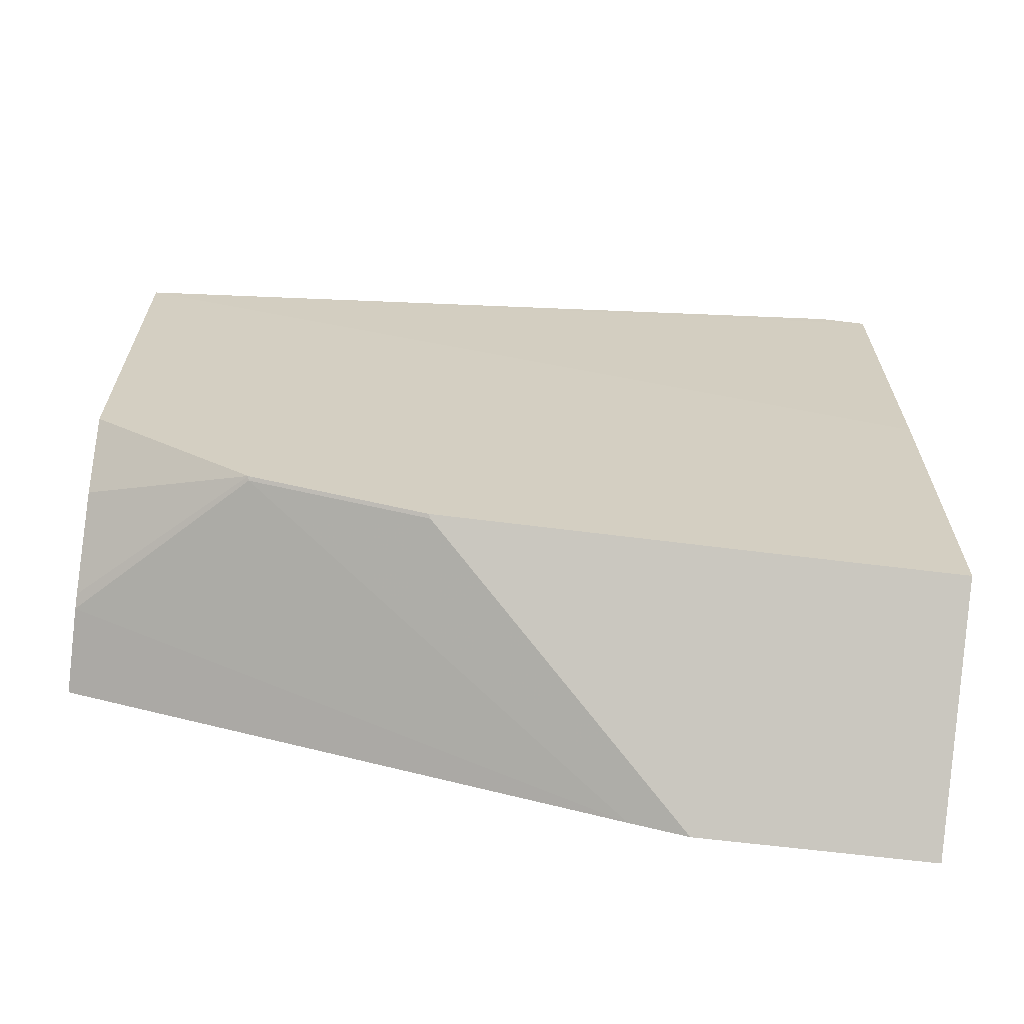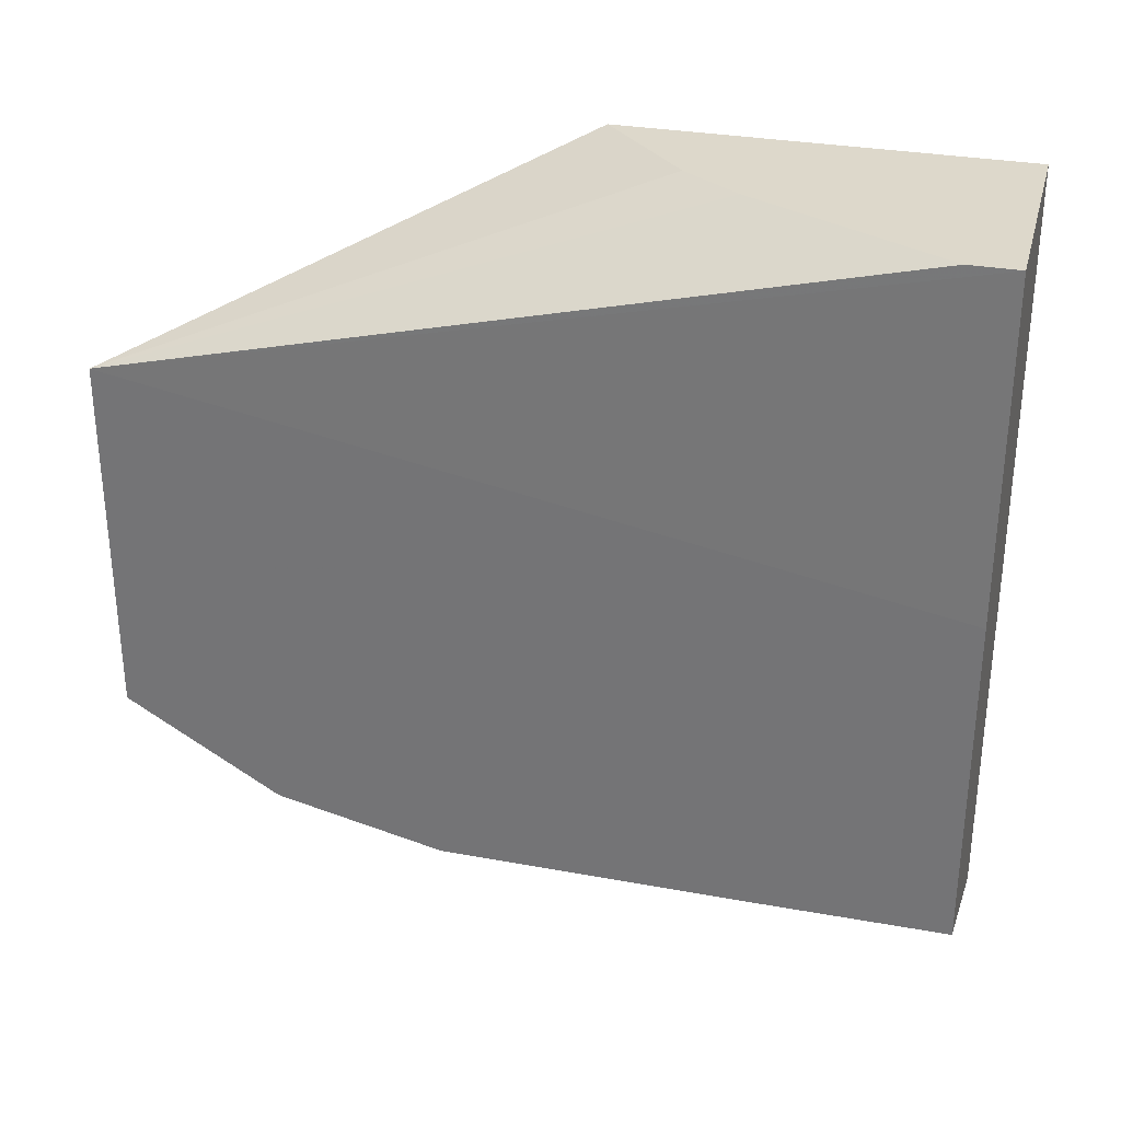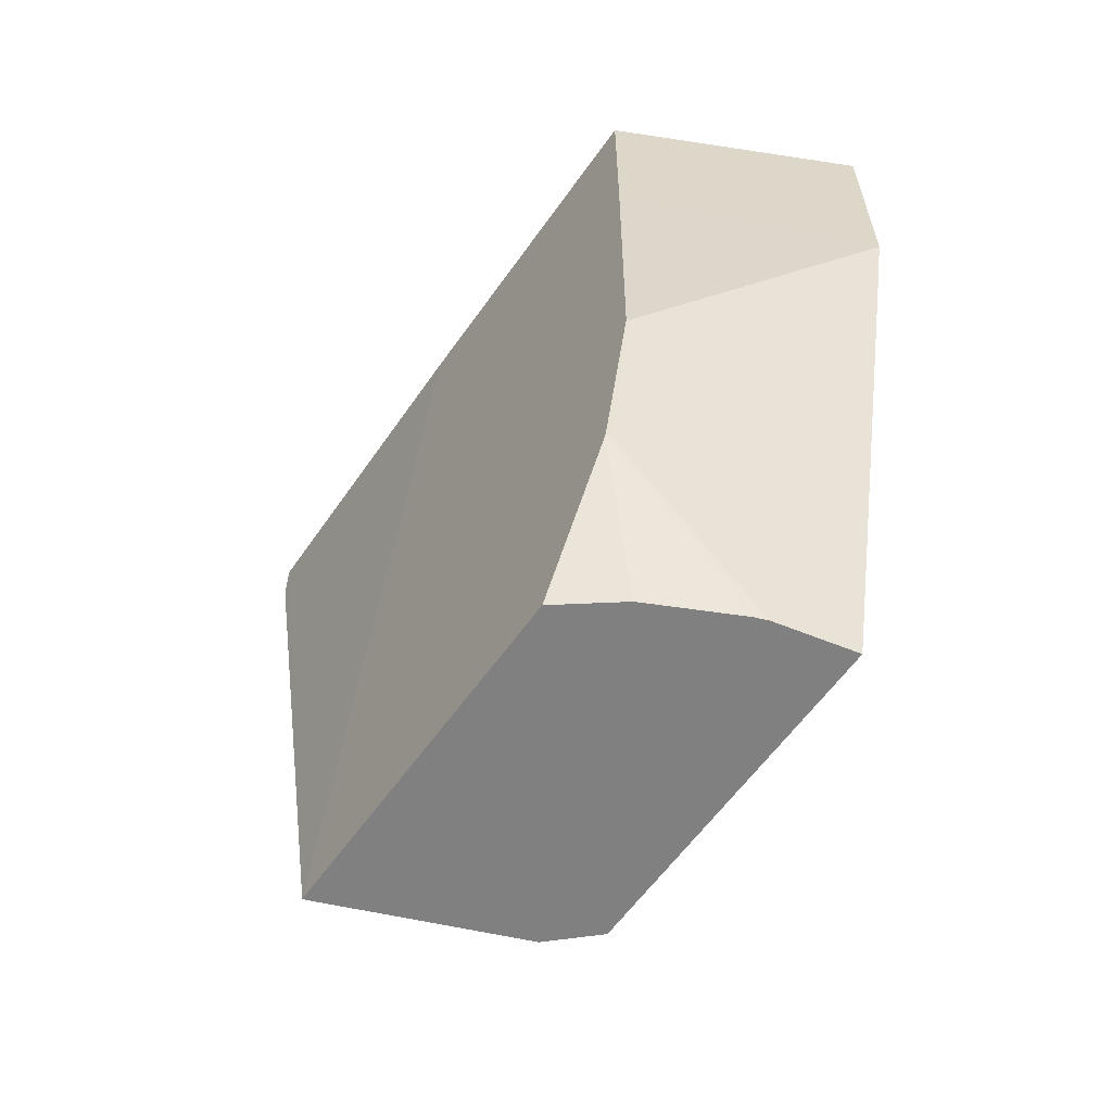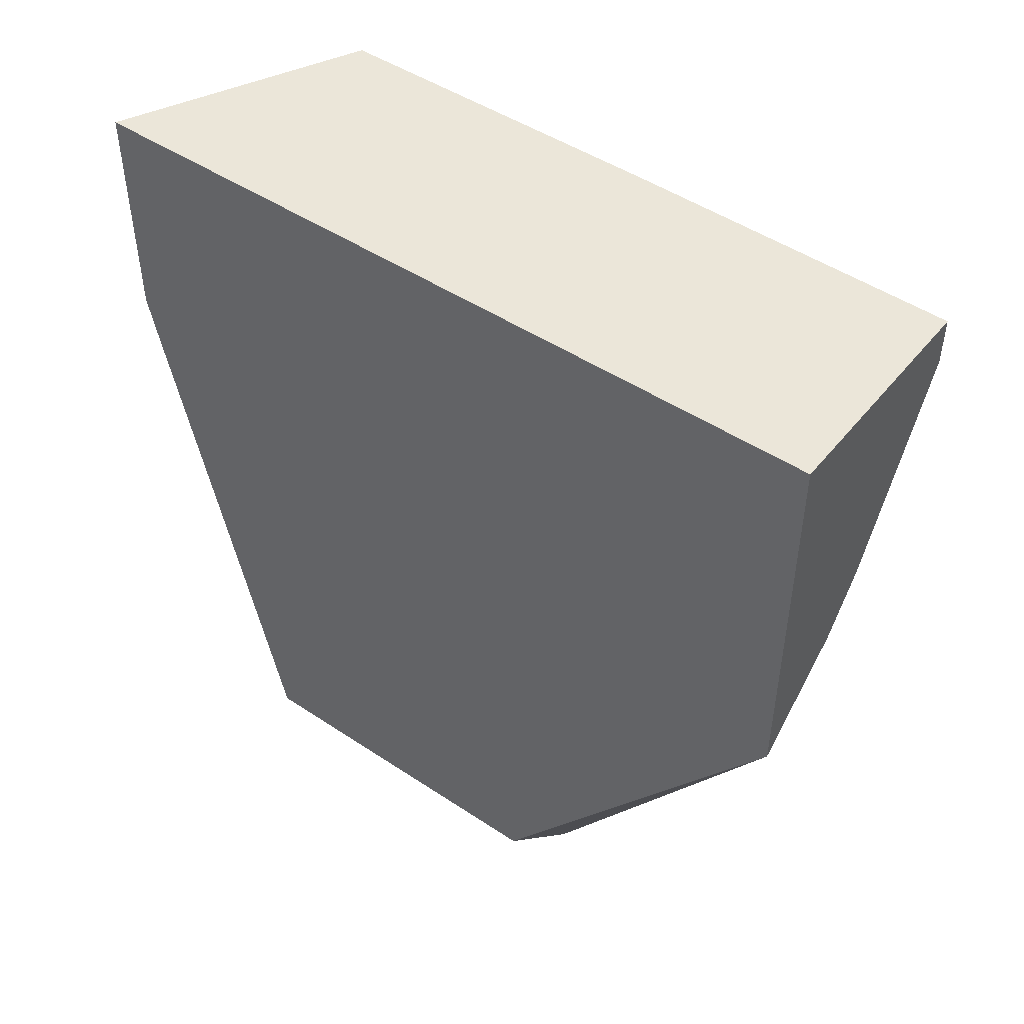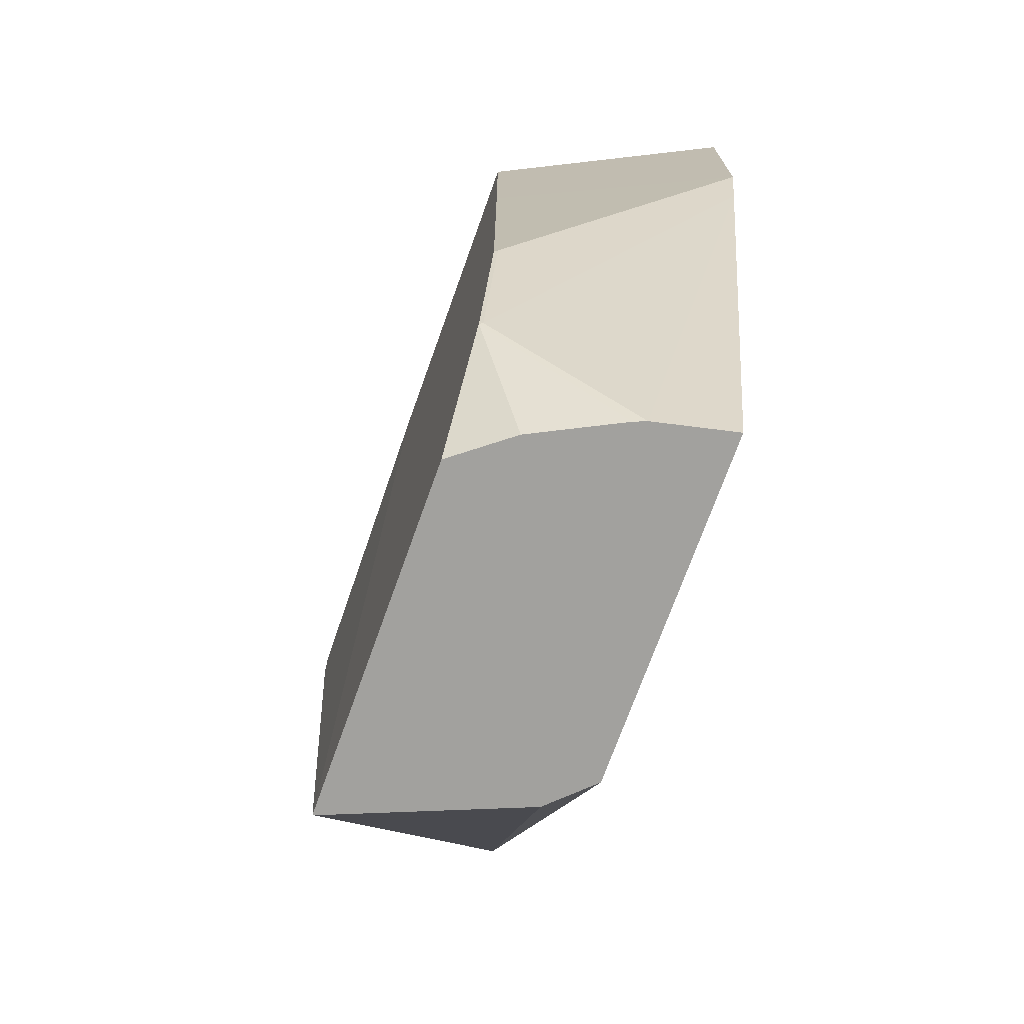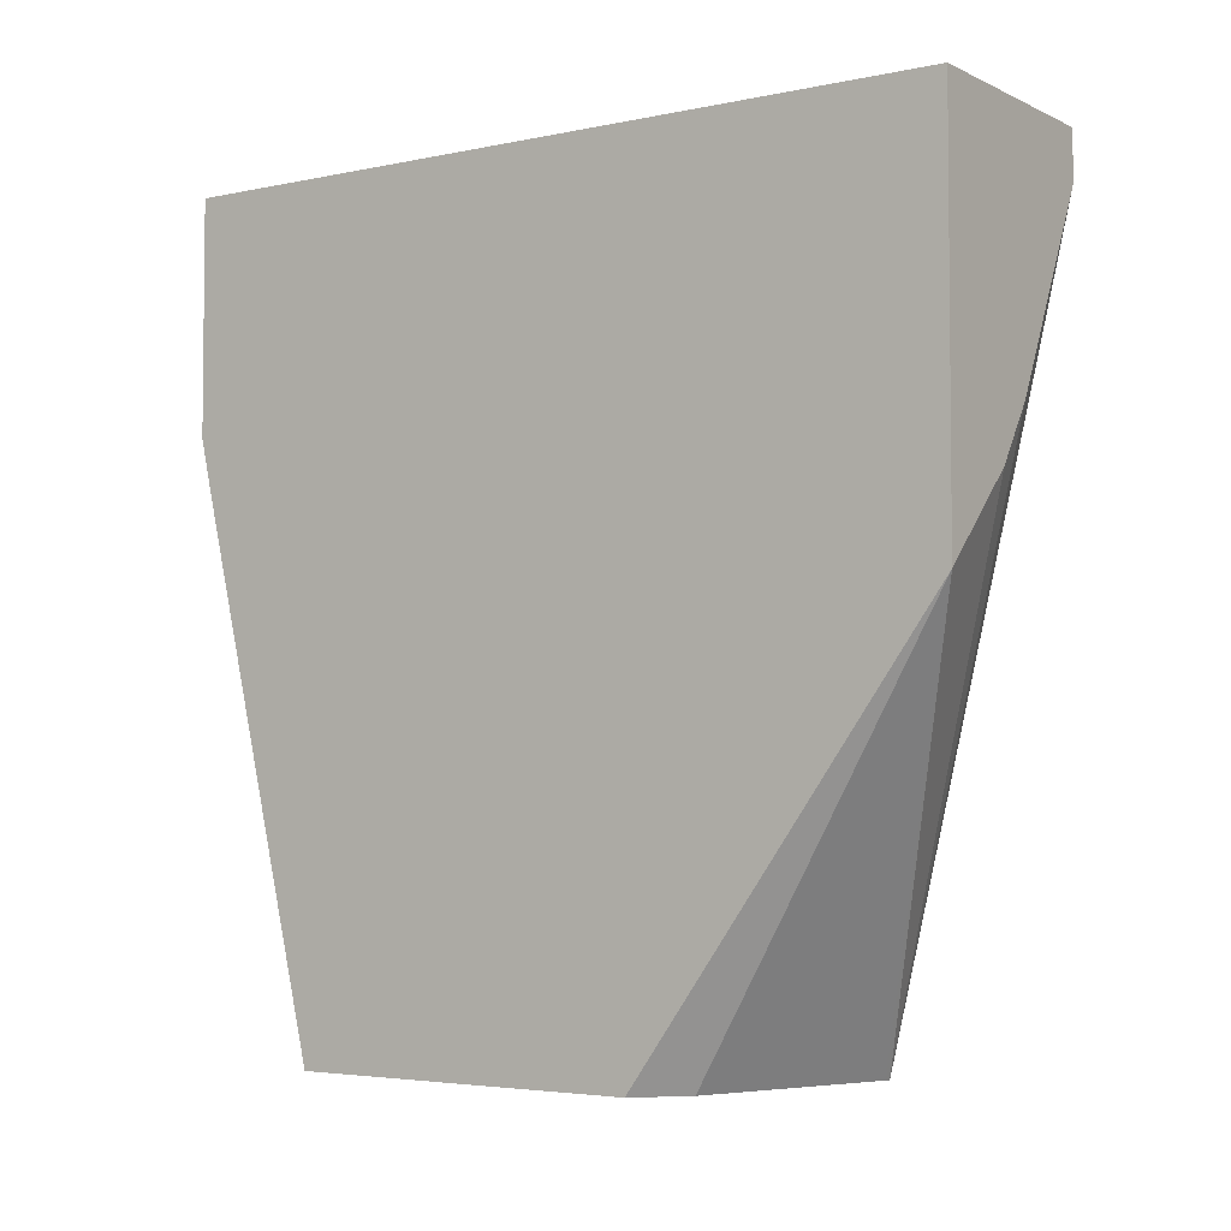
<metadata>
{"format":"obj","ext":"obj","renderer":"f3d","projection":"perspective","resolution":1024,"background":"white","views":[{"elev":-64.8,"azim":-97.1,"up":"+Y"},{"elev":31.1,"azim":-75.6,"up":"+Y"},{"elev":-60.1,"azim":-35.1,"up":"+Z"},{"elev":47.6,"azim":126.8,"up":"+Z"},{"elev":-72.0,"azim":-19.7,"up":"+Z"},{"elev":-4.0,"azim":124.6,"up":"+Z"}]}
</metadata>
<code>
v -0.2313 -0.04634 -0.1341
v -0.2313 -0.1096 -0.2219
v -0.2403 -0.101 -0.2219
v -0.2792 -0.08524 -0.2219
v -0.2796 -0.08509 -0.2219
v -0.2804 -0.08485 -0.2219
v -0.2507 -0.04634 -0.1156
v -0.2313 -0.04634 -0.05204
v -0.2313 -0.1824 -0.2219
v -0.2804 -0.1595 -0.2219
v -0.2804 -0.1157 -0.05204
v -0.2796 -0.04634 -0.05204
v -0.2796 -0.04634 -0.06215
v -0.2744 -0.04634 -0.07269
v -0.264 -0.04634 -0.09341
v -0.2589 -0.04634 -0.1036
v -0.2313 -0.2106 -0.05204
v -0.248 -0.1787 -0.2219
v -0.2313 -0.208 -0.1118
v -0.2686 -0.1687 -0.2219
v -0.2804 -0.1783 -0.1905
v -0.2804 -0.1864 -0.05204
v -0.2313 -0.2106 -0.1001
v -0.2796 -0.1787 -0.1903
v -0.2507 -0.1776 -0.2219
v -0.2641 -0.1709 -0.2219
v -0.2804 -0.1786 -0.1894
v -0.2804 -0.1864 -0.09245
v -0.2796 -0.1864 -0.1554
v -0.2804 -0.186 -0.1557
f 9 19 18
f 8 22 17
f 8 11 22
f 8 12 11
f 6 16 7
f 6 11 12
f 6 14 15
f 6 13 14
f 6 12 13
f 10 20 21
f 6 22 11
f 6 15 16
f 17 22 28
f 24 29 27
f 18 24 25
f 18 19 24
f 19 23 24
f 20 26 21
f 21 24 27
f 21 26 25
f 21 25 24
f 23 28 29
f 23 29 24
f 27 29 30
f 28 30 29
f 6 28 22
f 17 28 23
f 6 30 28
f 2 26 20
f 6 21 27
f 6 27 30
f 1 2 3
f 1 3 4
f 1 4 5
f 1 5 6
f 1 6 7
f 1 7 16
f 1 15 14
f 1 14 13
f 1 13 12
f 1 12 8
f 1 8 17
f 1 17 23
f 1 16 15
f 1 19 9
f 6 10 21
f 1 23 19
f 2 4 3
f 2 5 4
f 2 6 5
f 2 20 10
f 2 10 6
f 2 25 26
f 2 18 25
f 2 9 18
f 1 9 2

</code>
